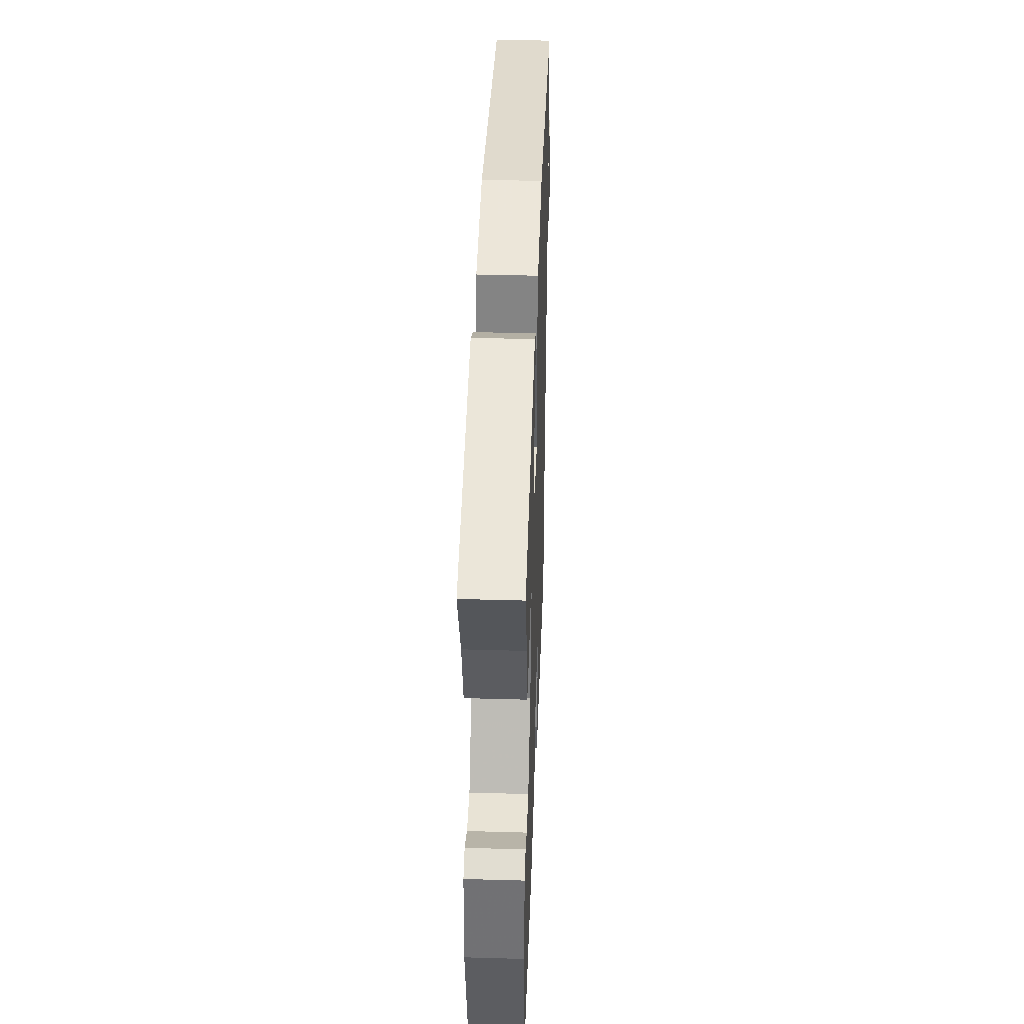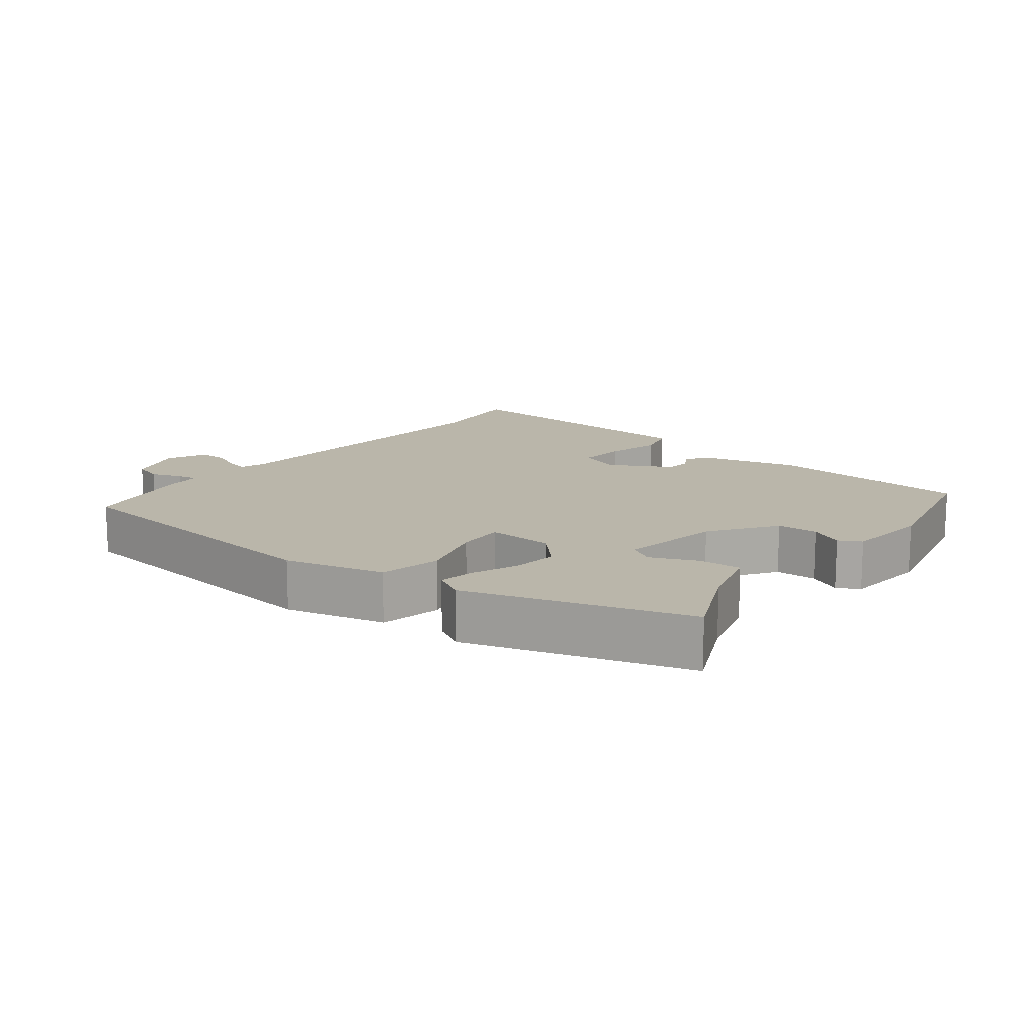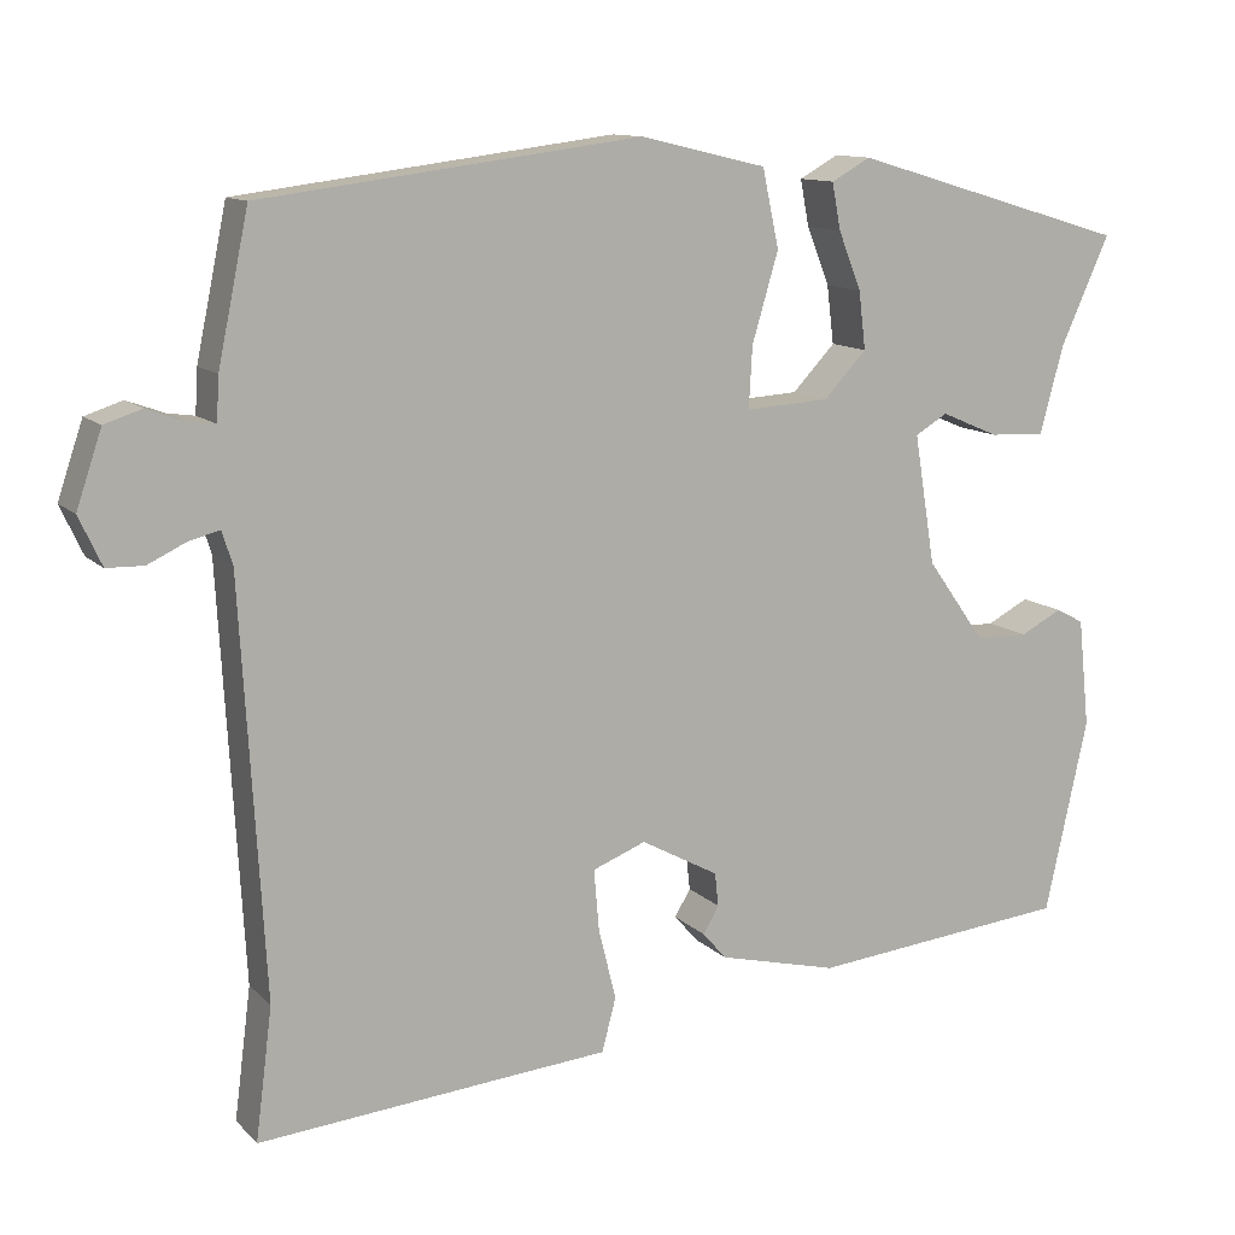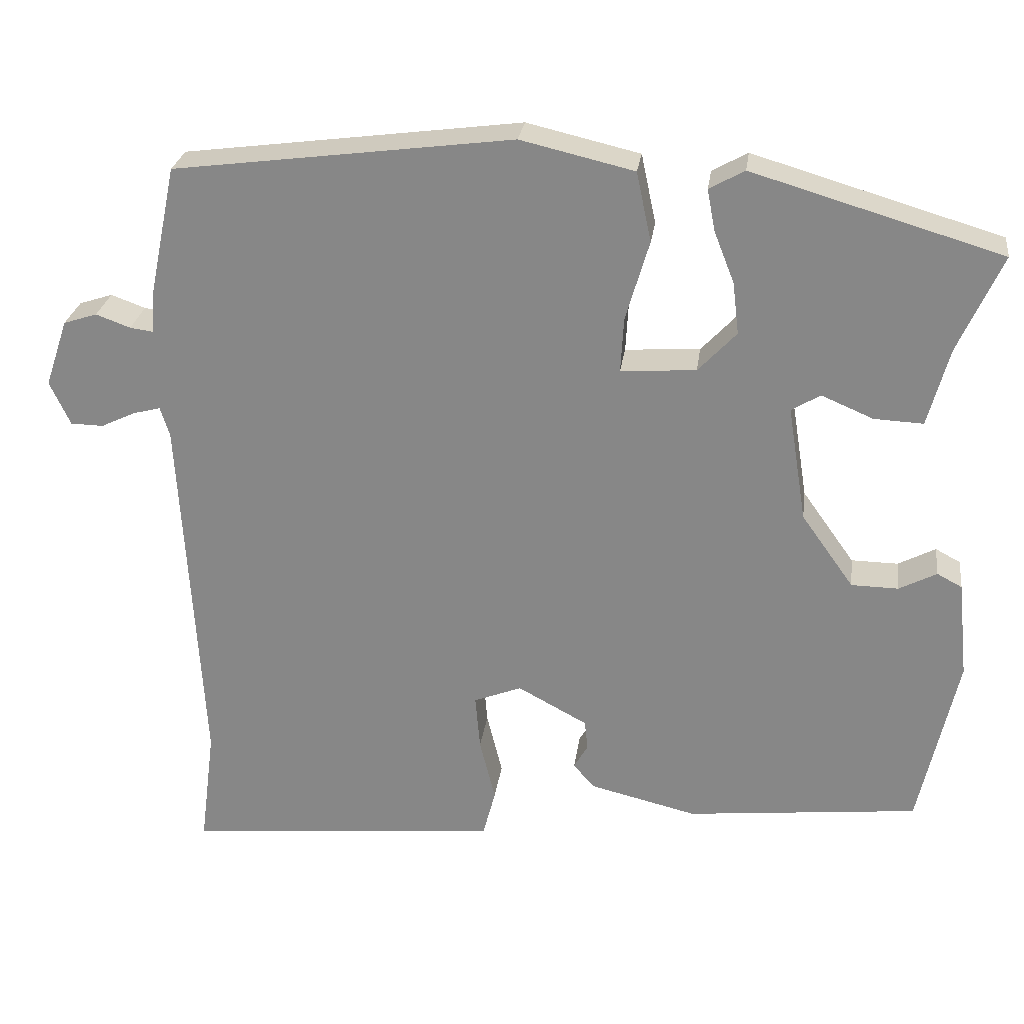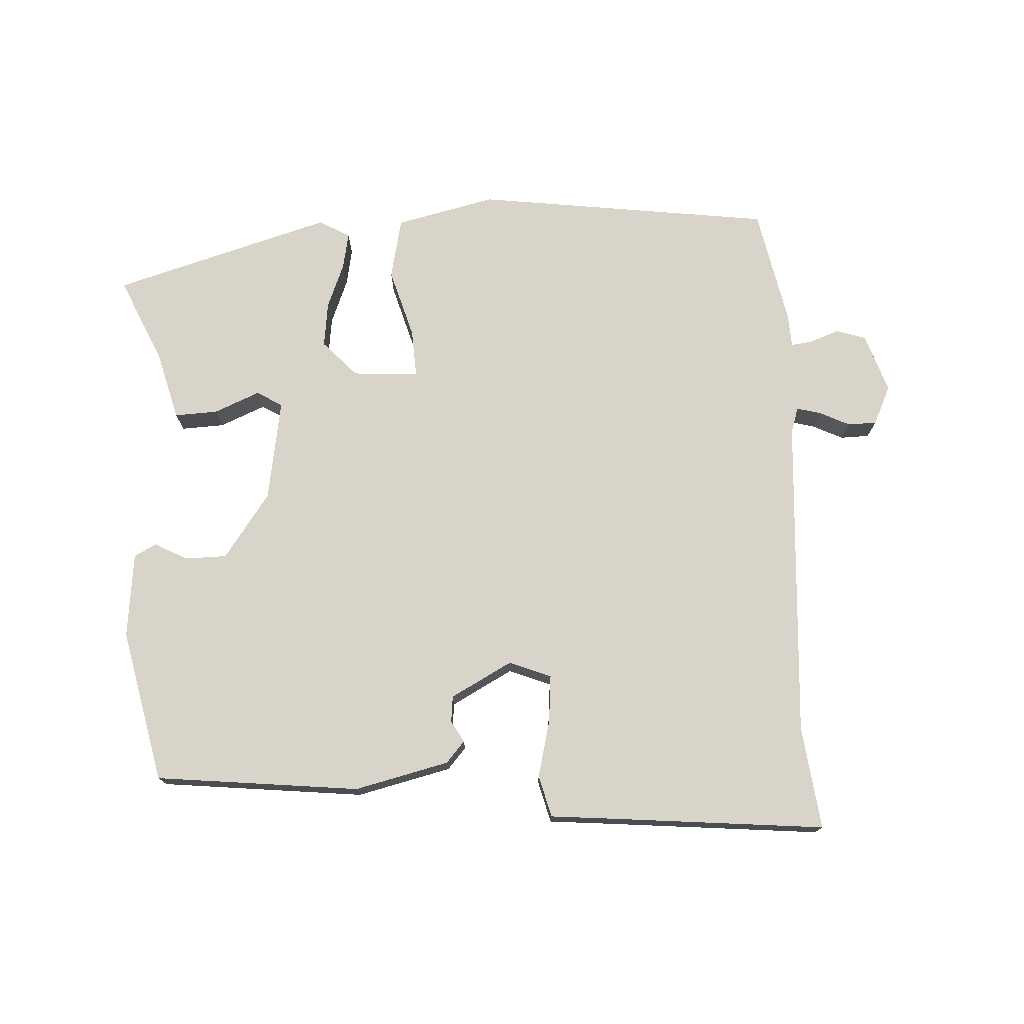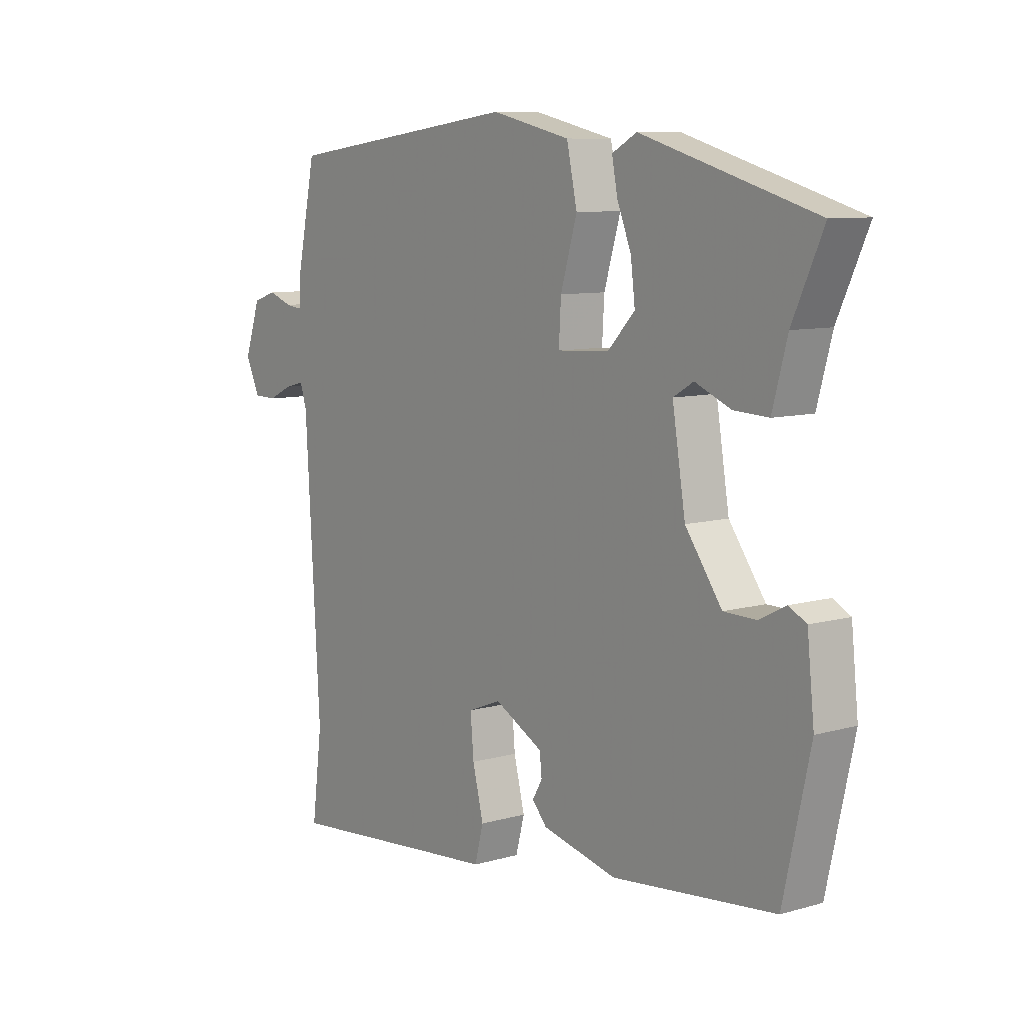
<metadata>
{"format":"obj","ext":"obj","renderer":"f3d","projection":"perspective","resolution":1024,"background":"white","views":[{"elev":40.4,"azim":92.0,"up":"+Z"},{"elev":13.8,"azim":37.6,"up":"+Y"},{"elev":11.7,"azim":-25.8,"up":"+Z"},{"elev":26.4,"azim":7.7,"up":"+Z"},{"elev":74.8,"azim":177.2,"up":"+Y"},{"elev":8.8,"azim":52.5,"up":"+Z"}]}
</metadata>
<code>
v -0.507 0.07 -0.558
v -0.488 0.07 -0.408
v -0.515 0.07 0.061
v -0.527 0.07 0.099
v -0.562 0.07 0.09
v -0.606 0.07 0.069
v -0.648 0.07 0.07
v -0.674 0.07 0.126
v -0.645 0.07 0.212
v -0.602 0.07 0.226
v -0.558 0.07 0.21
v -0.528 0.07 0.206
v -0.525 0.07 0.256
v -0.49 0.07 0.425
v -0.057 0.07 0.481
v 0.088 0.07 0.447
v 0.107 0.07 0.358
v 0.077 0.07 0.256
v 0.073 0.07 0.186
v 0.169 0.07 0.192
v 0.218 0.07 0.244
v 0.21 0.07 0.31
v 0.184 0.07 0.376
v 0.174 0.07 0.429
v 0.219 0.07 0.454
v 0.537 0.07 0.36
v 0.481 0.07 0.236
v 0.454 0.07 0.136
v 0.391 0.07 0.139
v 0.325 0.07 0.167
v 0.288 0.07 0.145
v 0.312 0.07 -0.003
v 0.379 0.07 -0.097
v 0.439 0.07 -0.098
v 0.487 0.07 -0.073
v 0.519 0.07 -0.09
v 0.532 0.07 -0.214
v 0.483 0.07 -0.436
v 0.186 0.07 -0.467
v 0.049 0.07 -0.434
v 0.022 0.07 -0.403
v 0.04 0.07 -0.372
v 0.036 0.07 -0.334
v -0.053 0.07 -0.286
v -0.114 0.07 -0.31
v -0.108 0.07 -0.38
v -0.088 0.07 -0.461
v -0.104 0.07 -0.522
v -0.208 0.07 -0.531
v -0.507 0 -0.558
v -0.488 0 -0.408
v -0.515 0 0.061
v -0.527 0 0.099
v -0.562 0 0.09
v -0.606 0 0.069
v -0.648 0 0.07
v -0.674 0 0.126
v -0.645 0 0.212
v -0.602 0 0.226
v -0.558 0 0.21
v -0.528 0 0.206
v -0.525 0 0.256
v -0.49 0 0.425
v -0.057 0 0.481
v 0.088 0 0.447
v 0.107 0 0.358
v 0.077 0 0.256
v 0.073 0 0.186
v 0.169 0 0.192
v 0.218 0 0.244
v 0.21 0 0.31
v 0.184 0 0.376
v 0.174 0 0.429
v 0.219 0 0.454
v 0.537 0 0.36
v 0.481 0 0.236
v 0.454 0 0.136
v 0.391 0 0.139
v 0.325 0 0.167
v 0.288 0 0.145
v 0.312 0 -0.003
v 0.379 0 -0.097
v 0.439 0 -0.098
v 0.487 0 -0.073
v 0.519 0 -0.09
v 0.532 0 -0.214
v 0.483 0 -0.436
v 0.186 0 -0.467
v 0.049 0 -0.434
v 0.022 0 -0.403
v 0.04 0 -0.372
v 0.036 0 -0.334
v -0.053 0 -0.286
v -0.114 0 -0.31
v -0.108 0 -0.38
v -0.088 0 -0.461
v -0.104 0 -0.522
v -0.208 0 -0.531
f 46 47 48 49
f 45 46 49 1
f 39 40 41 42
f 39 42 43
f 38 39 43
f 37 38 43 44
f 34 35 36 37
f 33 34 37 44
f 27 28 29 30
f 25 26 27 30
f 25 30 31
f 22 23 24 25
f 21 22 25 31
f 20 21 31 32
f 15 16 17 18
f 15 18 19
f 12 13 14 15
f 12 15 19
f 8 9 10 11
f 8 11 12
f 5 6 7 8
f 4 5 8 12
f 3 4 12 19
f 45 1 2
f 32 33 44 45
f 19 20 32 45
f 2 3 19 45
f 98 97 96 95
f 50 98 95 94
f 91 90 89 88
f 92 91 88
f 92 88 87
f 93 92 87 86
f 86 85 84 83
f 93 86 83 82
f 79 78 77 76
f 79 76 75 74
f 80 79 74
f 74 73 72 71
f 80 74 71 70
f 81 80 70 69
f 67 66 65 64
f 68 67 64
f 64 63 62 61
f 68 64 61
f 60 59 58 57
f 61 60 57
f 57 56 55 54
f 61 57 54 53
f 68 61 53 52
f 51 50 94
f 94 93 82 81
f 94 81 69 68
f 94 68 52 51
f 1 50 51 2
f 2 51 52 3
f 3 52 53 4
f 4 53 54 5
f 5 54 55 6
f 6 55 56 7
f 7 56 57 8
f 8 57 58 9
f 9 58 59 10
f 10 59 60 11
f 11 60 61 12
f 12 61 62 13
f 13 62 63 14
f 14 63 64 15
f 15 64 65 16
f 16 65 66 17
f 17 66 67 18
f 18 67 68 19
f 19 68 69 20
f 20 69 70 21
f 21 70 71 22
f 22 71 72 23
f 23 72 73 24
f 24 73 74 25
f 25 74 75 26
f 26 75 76 27
f 27 76 77 28
f 28 77 78 29
f 29 78 79 30
f 30 79 80 31
f 31 80 81 32
f 32 81 82 33
f 33 82 83 34
f 34 83 84 35
f 35 84 85 36
f 36 85 86 37
f 37 86 87 38
f 38 87 88 39
f 39 88 89 40
f 40 89 90 41
f 41 90 91 42
f 42 91 92 43
f 43 92 93 44
f 44 93 94 45
f 45 94 95 46
f 46 95 96 47
f 47 96 97 48
f 48 97 98 49
f 49 98 50 1

</code>
